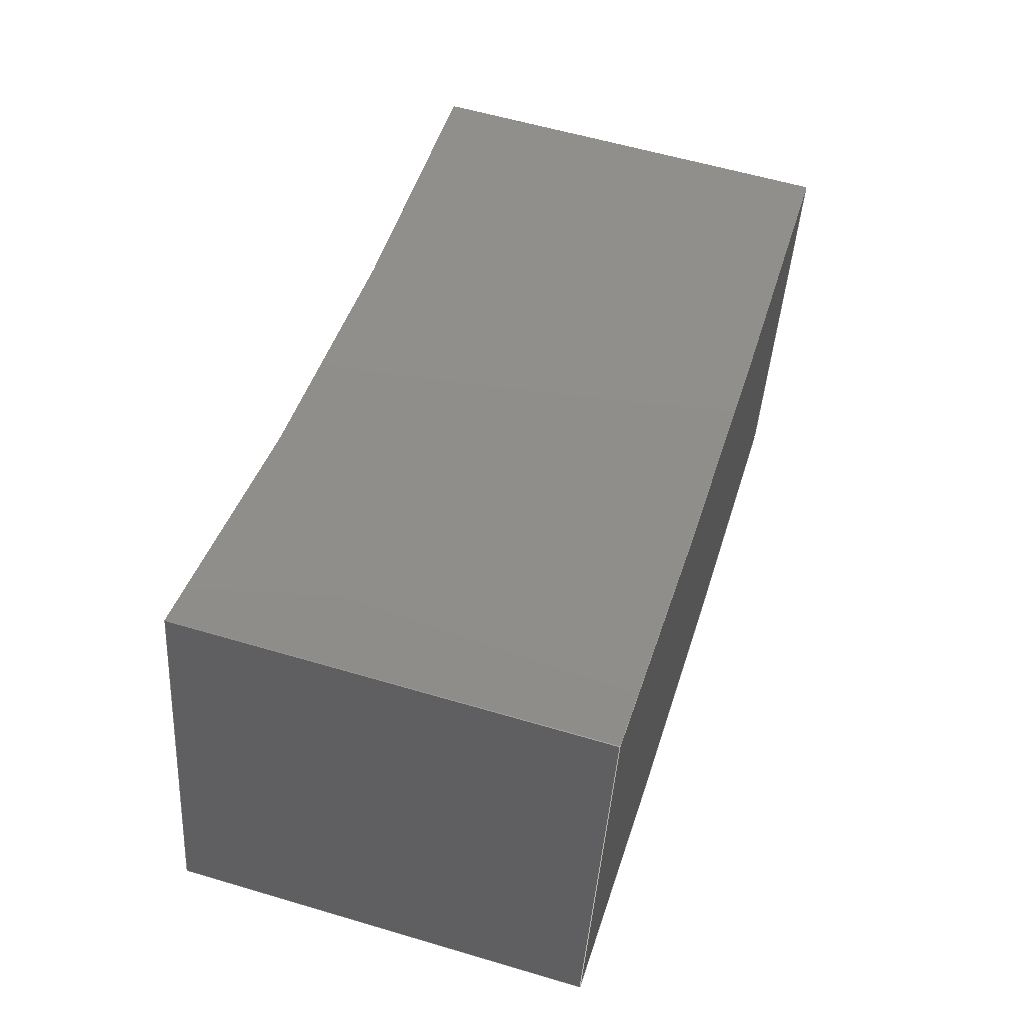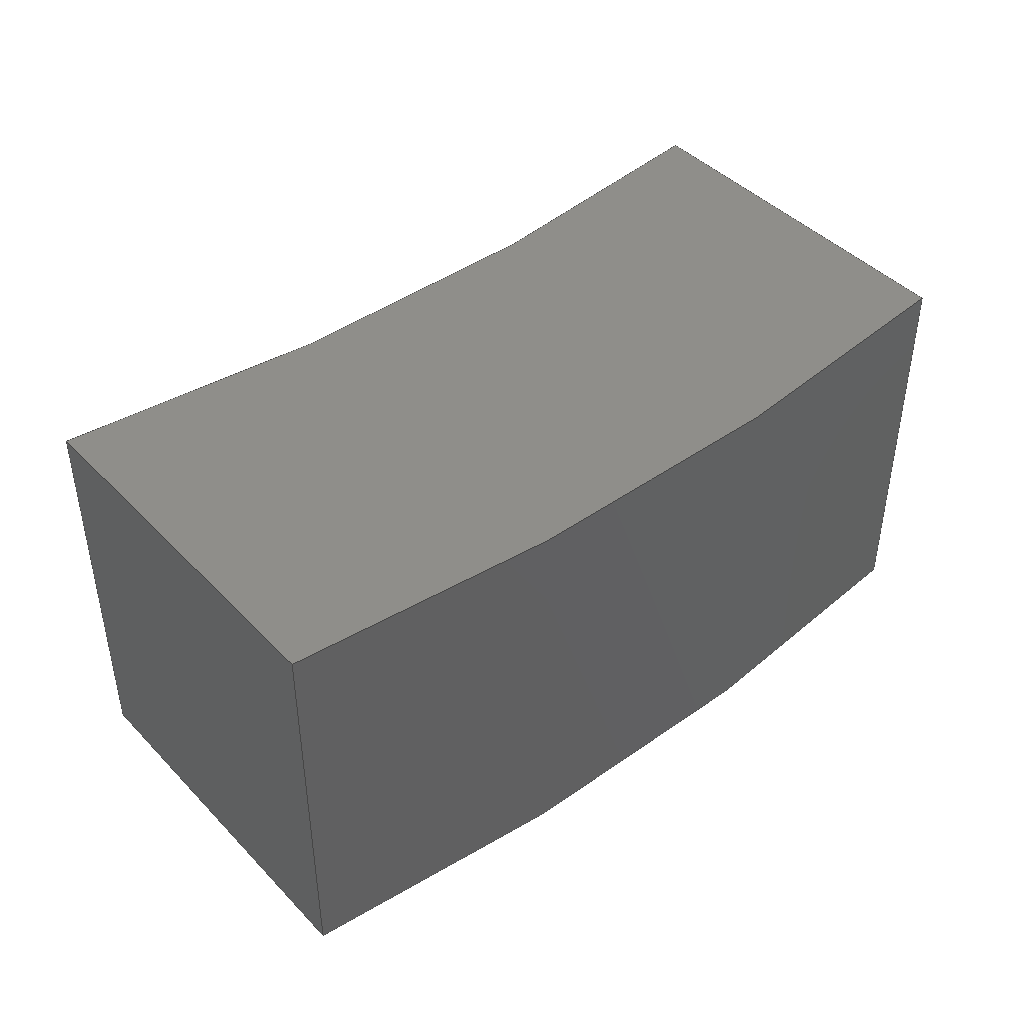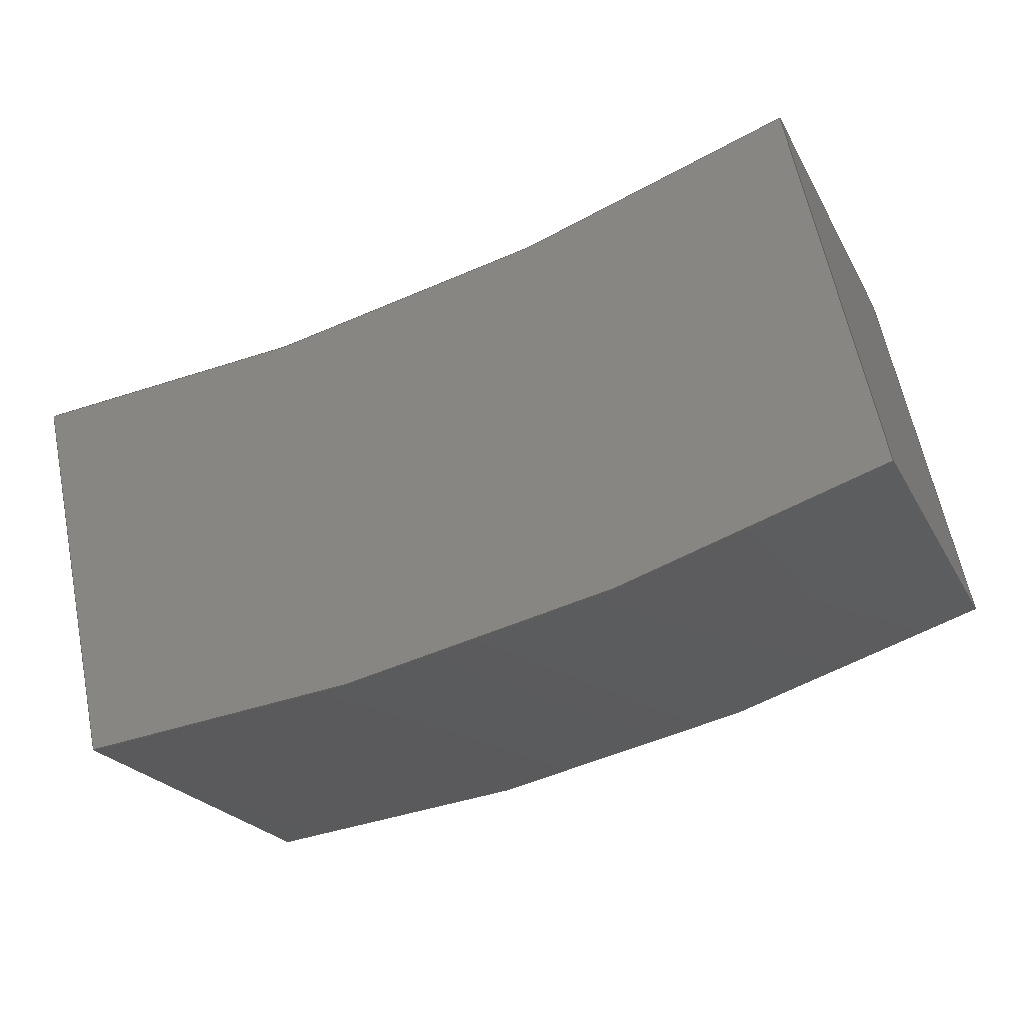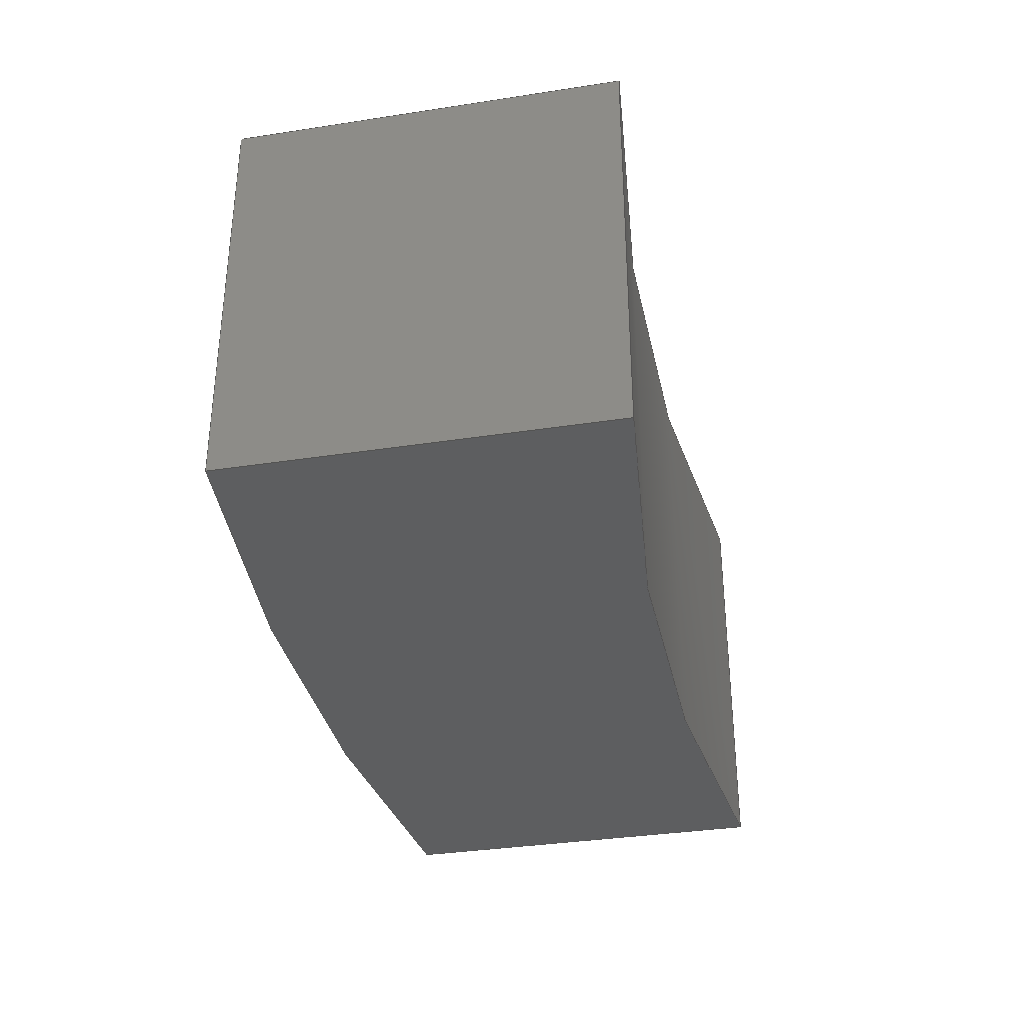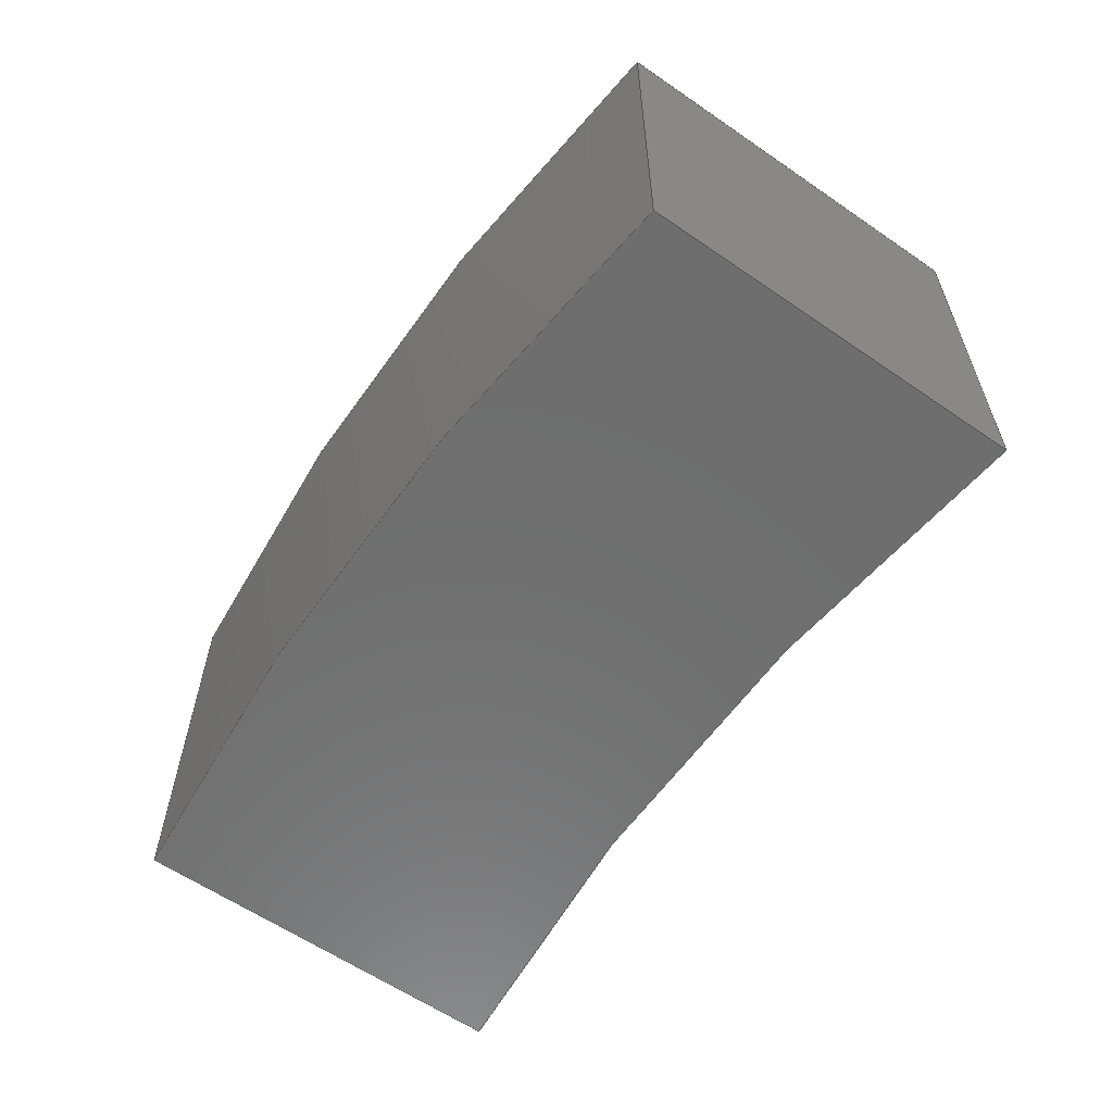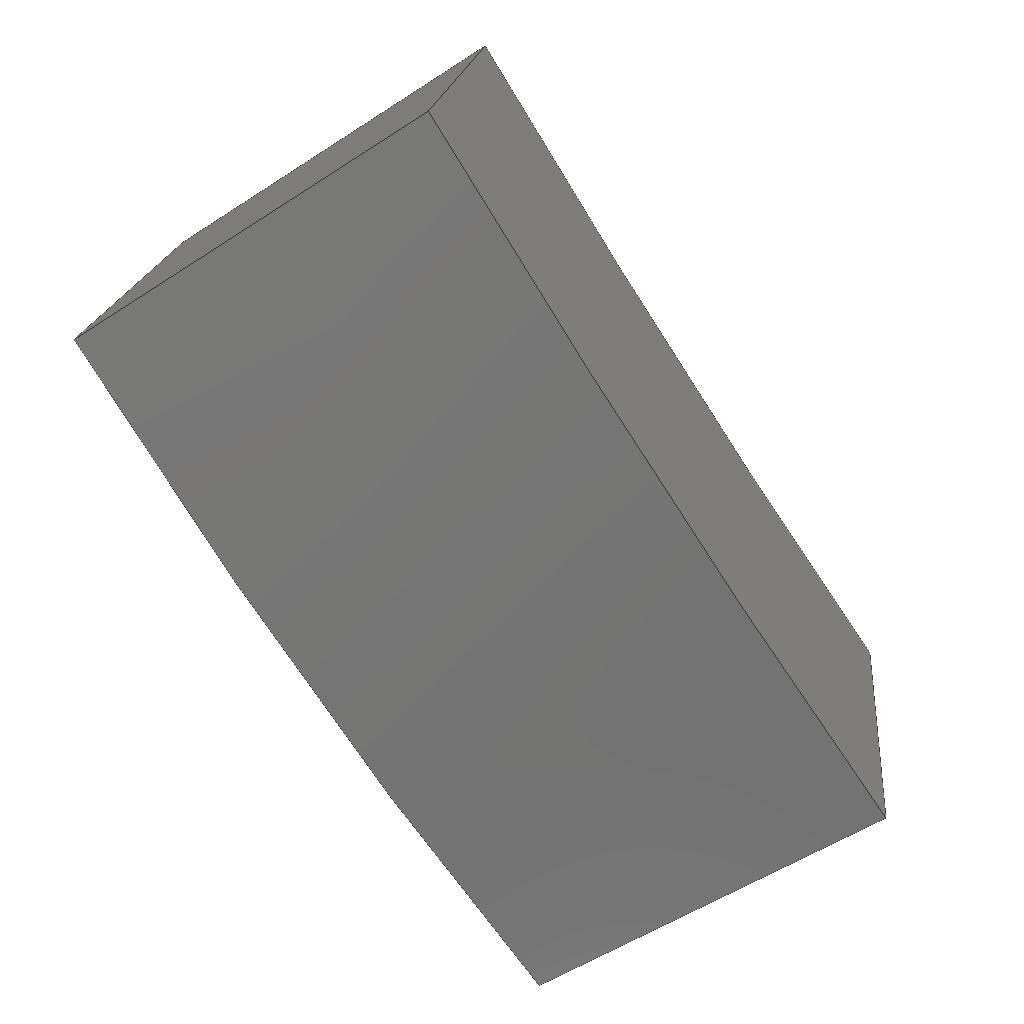
<metadata>
{"format":"step","ext":"stp","renderer":"f3d","projection":"perspective","resolution":1024,"background":"white","views":[{"elev":58.1,"azim":107.1,"up":"+Z"},{"elev":43.5,"azim":127.7,"up":"+Y"},{"elev":-22.6,"azim":21.7,"up":"+Z"},{"elev":-34.5,"azim":-90.7,"up":"+Y"},{"elev":-60.2,"azim":-137.7,"up":"+Y"},{"elev":-58.2,"azim":123.7,"up":"+Z"}]}
</metadata>
<code>
ISO-10303-21;
DATA;
#1=MECHANICAL_DESIGN_GEOMETRIC_PRESENTATION_REPRESENTATION('',(#7),#169);
#2=DIMENSIONAL_EXPONENTS(0,0,0,0,0,0,0);
#3=(
CONVERSION_BASED_UNIT('degree',#4)
NAMED_UNIT(#2)
PLANE_ANGLE_UNIT()
);
#4=PLANE_ANGLE_MEASURE_WITH_UNIT(PLANE_ANGLE_MEASURE(0.01745),#173);
#5=SHAPE_REPRESENTATION_RELATIONSHIP('SRR','None',#176,#6);
#6=ADVANCED_BREP_SHAPE_REPRESENTATION('',(#8),#168);
#7=STYLED_ITEM('',(#185),#8);
#8=MANIFOLD_SOLID_BREP('Body1',#97);
#9=PLANE('',#102);
#10=PLANE('',#104);
#11=PLANE('',#105);
#12=PLANE('',#107);
#13=FACE_OUTER_BOUND('',#19,.T.);
#14=FACE_OUTER_BOUND('',#20,.T.);
#15=FACE_OUTER_BOUND('',#21,.T.);
#16=FACE_OUTER_BOUND('',#22,.T.);
#17=FACE_OUTER_BOUND('',#23,.T.);
#18=FACE_OUTER_BOUND('',#24,.T.);
#19=EDGE_LOOP('',(#65,#66,#67,#68));
#20=EDGE_LOOP('',(#69,#70,#71,#72));
#21=EDGE_LOOP('',(#73,#74,#75,#76));
#22=EDGE_LOOP('',(#77,#78,#79,#80));
#23=EDGE_LOOP('',(#81,#82,#83,#84));
#24=EDGE_LOOP('',(#85,#86,#87,#88));
#25=LINE('',#145,#33);
#26=LINE('',#148,#34);
#27=LINE('',#151,#35);
#28=LINE('',#154,#36);
#29=LINE('',#157,#37);
#30=LINE('',#158,#38);
#31=LINE('',#162,#39);
#32=LINE('',#164,#40);
#33=VECTOR('',#115,0.2);
#34=VECTOR('',#118,0.2);
#35=VECTOR('',#121,0.1871);
#36=VECTOR('',#124,0.1871);
#37=VECTOR('',#127,0.2);
#38=VECTOR('',#128,0.1871);
#39=VECTOR('',#133,0.1871);
#40=VECTOR('',#136,0.2);
#41=CIRCLE('',#100,1.265);
#42=CIRCLE('',#101,1.265);
#43=CIRCLE('',#103,1.45);
#44=CIRCLE('',#106,1.45);
#45=VERTEX_POINT('',#141);
#46=VERTEX_POINT('',#142);
#47=VERTEX_POINT('',#144);
#48=VERTEX_POINT('',#146);
#49=VERTEX_POINT('',#150);
#50=VERTEX_POINT('',#152);
#51=VERTEX_POINT('',#156);
#52=VERTEX_POINT('',#160);
#53=EDGE_CURVE('',#45,#46,#41,.T.);
#54=EDGE_CURVE('',#45,#47,#25,.T.);
#55=EDGE_CURVE('',#48,#47,#42,.T.);
#56=EDGE_CURVE('',#48,#46,#26,.T.);
#57=EDGE_CURVE('',#49,#46,#27,.T.);
#58=EDGE_CURVE('',#49,#50,#43,.T.);
#59=EDGE_CURVE('',#45,#50,#28,.T.);
#60=EDGE_CURVE('',#51,#50,#29,.T.);
#61=EDGE_CURVE('',#47,#51,#30,.T.);
#62=EDGE_CURVE('',#51,#52,#44,.T.);
#63=EDGE_CURVE('',#52,#48,#31,.T.);
#64=EDGE_CURVE('',#49,#52,#32,.T.);
#65=ORIENTED_EDGE('',*,*,#53,.F.);
#66=ORIENTED_EDGE('',*,*,#54,.T.);
#67=ORIENTED_EDGE('',*,*,#55,.F.);
#68=ORIENTED_EDGE('',*,*,#56,.T.);
#69=ORIENTED_EDGE('',*,*,#53,.T.);
#70=ORIENTED_EDGE('',*,*,#57,.F.);
#71=ORIENTED_EDGE('',*,*,#58,.T.);
#72=ORIENTED_EDGE('',*,*,#59,.F.);
#73=ORIENTED_EDGE('',*,*,#59,.T.);
#74=ORIENTED_EDGE('',*,*,#60,.F.);
#75=ORIENTED_EDGE('',*,*,#61,.F.);
#76=ORIENTED_EDGE('',*,*,#54,.F.);
#77=ORIENTED_EDGE('',*,*,#55,.T.);
#78=ORIENTED_EDGE('',*,*,#61,.T.);
#79=ORIENTED_EDGE('',*,*,#62,.T.);
#80=ORIENTED_EDGE('',*,*,#63,.T.);
#81=ORIENTED_EDGE('',*,*,#57,.T.);
#82=ORIENTED_EDGE('',*,*,#56,.F.);
#83=ORIENTED_EDGE('',*,*,#63,.F.);
#84=ORIENTED_EDGE('',*,*,#64,.F.);
#85=ORIENTED_EDGE('',*,*,#58,.F.);
#86=ORIENTED_EDGE('',*,*,#64,.T.);
#87=ORIENTED_EDGE('',*,*,#62,.F.);
#88=ORIENTED_EDGE('',*,*,#60,.T.);
#89=CYLINDRICAL_SURFACE('',#99,1.265);
#90=CYLINDRICAL_SURFACE('',#108,1.45);
#91=ADVANCED_FACE('',(#13),#89,.F.);
#92=ADVANCED_FACE('',(#14),#9,.T.);
#93=ADVANCED_FACE('',(#15),#10,.T.);
#94=ADVANCED_FACE('',(#16),#11,.F.);
#95=ADVANCED_FACE('',(#17),#12,.T.);
#96=ADVANCED_FACE('',(#18),#90,.T.);
#97=CLOSED_SHELL('',(#91,#92,#93,#94,#95,#96));
#98=AXIS2_PLACEMENT_3D('placement',#139,#109,#110);
#99=AXIS2_PLACEMENT_3D('',#140,#111,#112);
#100=AXIS2_PLACEMENT_3D('',#143,#113,#114);
#101=AXIS2_PLACEMENT_3D('',#147,#116,#117);
#102=AXIS2_PLACEMENT_3D('',#149,#119,#120);
#103=AXIS2_PLACEMENT_3D('',#153,#122,#123);
#104=AXIS2_PLACEMENT_3D('',#155,#125,#126);
#105=AXIS2_PLACEMENT_3D('',#159,#129,#130);
#106=AXIS2_PLACEMENT_3D('',#161,#131,#132);
#107=AXIS2_PLACEMENT_3D('',#163,#134,#135);
#108=AXIS2_PLACEMENT_3D('',#165,#137,#138);
#109=DIRECTION('axis',(0,0,1));
#110=DIRECTION('refdir',(1,0,0));
#111=DIRECTION('center_axis',(0,1,0));
#112=DIRECTION('ref_axis',(0.9763,0,0.2163));
#113=DIRECTION('center_axis',(0,-1,0));
#114=DIRECTION('ref_axis',(0.05919,0,-0.9982));
#115=DIRECTION('',(0,-1,0));
#116=DIRECTION('center_axis',(0,1,0));
#117=DIRECTION('ref_axis',(0.3679,0,-0.9299));
#118=DIRECTION('',(0,1,0));
#119=DIRECTION('center_axis',(0,1,0));
#120=DIRECTION('ref_axis',(0.9763,0,0.2163));
#121=DIRECTION('',(-0.2163,0,0.9763));
#122=DIRECTION('center_axis',(0,1,0));
#123=DIRECTION('ref_axis',(0.3489,0,-0.9372));
#124=DIRECTION('',(0.2163,0,-0.9763));
#125=DIRECTION('center_axis',(-0.9763,0,-0.2163));
#126=DIRECTION('ref_axis',(0.2163,0,-0.9763));
#127=DIRECTION('',(1.421e-14,1,0));
#128=DIRECTION('',(0.2163,0,-0.9763));
#129=DIRECTION('center_axis',(0,1,0));
#130=DIRECTION('ref_axis',(0.9763,0,0.2163));
#131=DIRECTION('center_axis',(0,-1,0));
#132=DIRECTION('ref_axis',(0.07953,0,-0.9968));
#133=DIRECTION('',(-0.2163,0,0.9763));
#134=DIRECTION('center_axis',(0.9763,0,0.2163));
#135=DIRECTION('ref_axis',(-0.2163,0,0.9763));
#136=DIRECTION('',(0,-1,0));
#137=DIRECTION('center_axis',(0,1,0));
#138=DIRECTION('ref_axis',(0.9763,0,0.2163));
#139=CARTESIAN_POINT('',(0,0,0));
#140=CARTESIAN_POINT('Origin',(9.672,-7.471,16.64));
#141=CARTESIAN_POINT('',(9.747,-7.271,15.38));
#142=CARTESIAN_POINT('',(10.14,-7.271,15.47));
#143=CARTESIAN_POINT('Origin',(9.672,-7.271,16.64));
#144=CARTESIAN_POINT('',(9.747,-7.471,15.38));
#145=CARTESIAN_POINT('',(9.747,-7.271,15.38));
#146=CARTESIAN_POINT('',(10.14,-7.471,15.47));
#147=CARTESIAN_POINT('Origin',(9.672,-7.471,16.64));
#148=CARTESIAN_POINT('',(10.14,-7.471,15.47));
#149=CARTESIAN_POINT('Origin',(9.672,-7.271,16.64));
#150=CARTESIAN_POINT('',(10.18,-7.271,15.28));
#151=CARTESIAN_POINT('',(10.18,-7.271,15.28));
#152=CARTESIAN_POINT('',(9.788,-7.271,15.2));
#153=CARTESIAN_POINT('Origin',(9.672,-7.271,16.64));
#154=CARTESIAN_POINT('',(9.747,-7.271,15.38));
#155=CARTESIAN_POINT('Origin',(9.747,-7.471,15.38));
#156=CARTESIAN_POINT('',(9.788,-7.471,15.2));
#157=CARTESIAN_POINT('',(9.788,-7.471,15.2));
#158=CARTESIAN_POINT('',(9.747,-7.471,15.38));
#159=CARTESIAN_POINT('Origin',(9.672,-7.471,16.64));
#160=CARTESIAN_POINT('',(10.18,-7.471,15.28));
#161=CARTESIAN_POINT('Origin',(9.672,-7.471,16.64));
#162=CARTESIAN_POINT('',(10.18,-7.471,15.28));
#163=CARTESIAN_POINT('Origin',(10.14,-7.471,15.47));
#164=CARTESIAN_POINT('',(10.18,-7.271,15.28));
#165=CARTESIAN_POINT('Origin',(9.672,-7.471,16.64));
#166=UNCERTAINTY_MEASURE_WITH_UNIT(LENGTH_MEASURE(0.001),#170,
'DISTANCE_ACCURACY_VALUE',
'Maximum model space distance between geometric entities at asserted c
onnectivities');
#167=UNCERTAINTY_MEASURE_WITH_UNIT(LENGTH_MEASURE(1e-06),#171,
'DISTANCE_ACCURACY_VALUE',
'Maximum model space distance between geometric entities at asserted c
onnectivities');
#168=(
GEOMETRIC_REPRESENTATION_CONTEXT(3)
GLOBAL_UNCERTAINTY_ASSIGNED_CONTEXT((#166))
GLOBAL_UNIT_ASSIGNED_CONTEXT((#170,#173,#172))
REPRESENTATION_CONTEXT('','3D')
);
#169=(
GEOMETRIC_REPRESENTATION_CONTEXT(3)
GLOBAL_UNCERTAINTY_ASSIGNED_CONTEXT((#167))
GLOBAL_UNIT_ASSIGNED_CONTEXT((#171,#3,#172))
REPRESENTATION_CONTEXT('','3D')
);
#170=(
LENGTH_UNIT()
NAMED_UNIT(*)
SI_UNIT(.CENTI.,.METRE.)
);
#171=(
LENGTH_UNIT()
NAMED_UNIT(*)
SI_UNIT(.MILLI.,.METRE.)
);
#172=(
NAMED_UNIT(*)
SI_UNIT($,.STERADIAN.)
SOLID_ANGLE_UNIT()
);
#173=(
NAMED_UNIT(*)
PLANE_ANGLE_UNIT()
SI_UNIT($,.RADIAN.)
);
#174=SHAPE_DEFINITION_REPRESENTATION(#175,#176);
#175=PRODUCT_DEFINITION_SHAPE('',$,#178);
#176=SHAPE_REPRESENTATION('',(#98),#168);
#177=PRODUCT_DEFINITION_CONTEXT('part definition',#182,'design');
#178=PRODUCT_DEFINITION('2_2__','2_2__',#179,#177);
#179=PRODUCT_DEFINITION_FORMATION('',$,#184);
#180=PRODUCT_RELATED_PRODUCT_CATEGORY('2_2__','2_2__',(#184));
#181=APPLICATION_PROTOCOL_DEFINITION('international standard',
'automotive_design',2009,#182);
#182=APPLICATION_CONTEXT(
'Core Data for Automotive Mechanical Design Process');
#183=PRODUCT_CONTEXT('part definition',#182,'mechanical');
#184=PRODUCT('2_2__','2_2__',$,(#183));
#185=PRESENTATION_STYLE_ASSIGNMENT((#186));
#186=SURFACE_STYLE_USAGE(.BOTH.,#187);
#187=SURFACE_SIDE_STYLE('',(#188));
#188=SURFACE_STYLE_FILL_AREA(#189);
#189=FILL_AREA_STYLE('Steel - Satin',(#190));
#190=FILL_AREA_STYLE_COLOUR('Steel - Satin',#191);
#191=COLOUR_RGB('Steel - Satin',0.6275,0.6275,0.6275);
ENDSEC;
END-ISO-10303-21;

</code>
